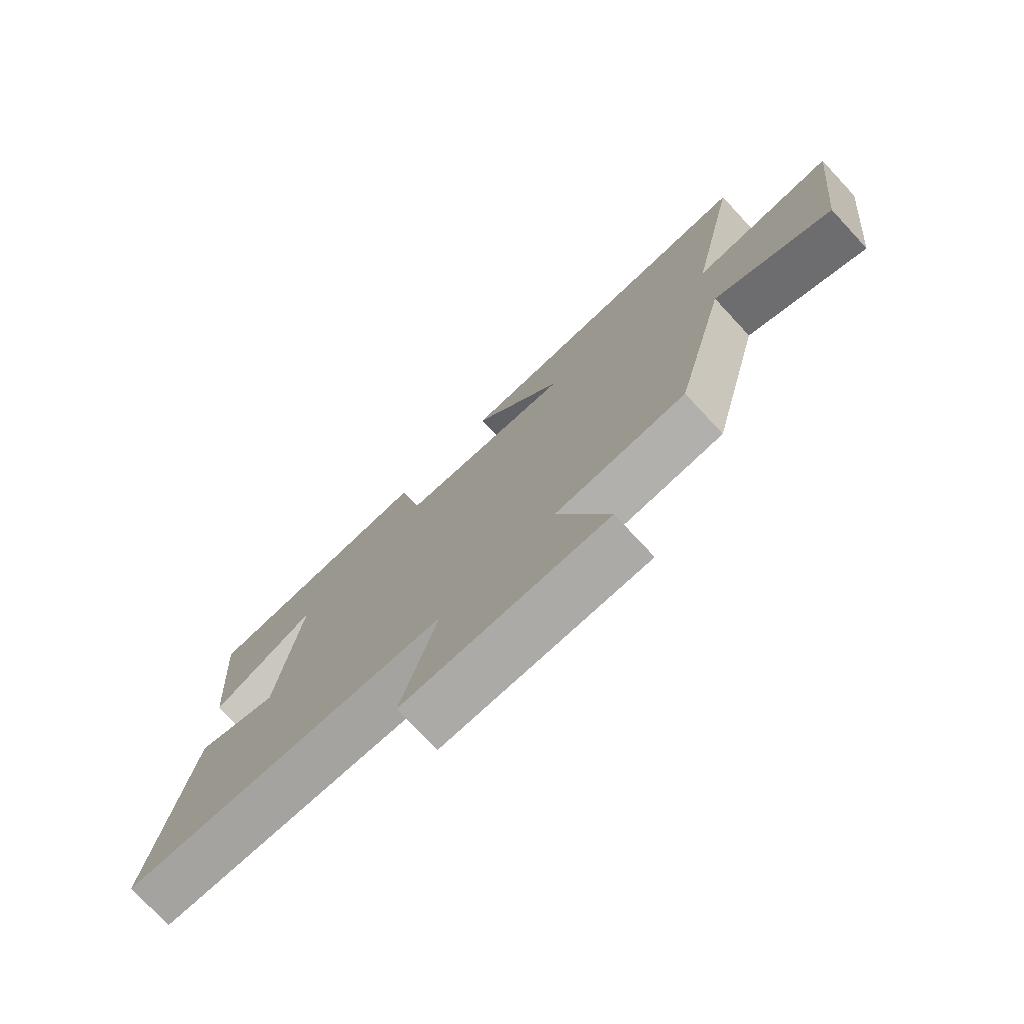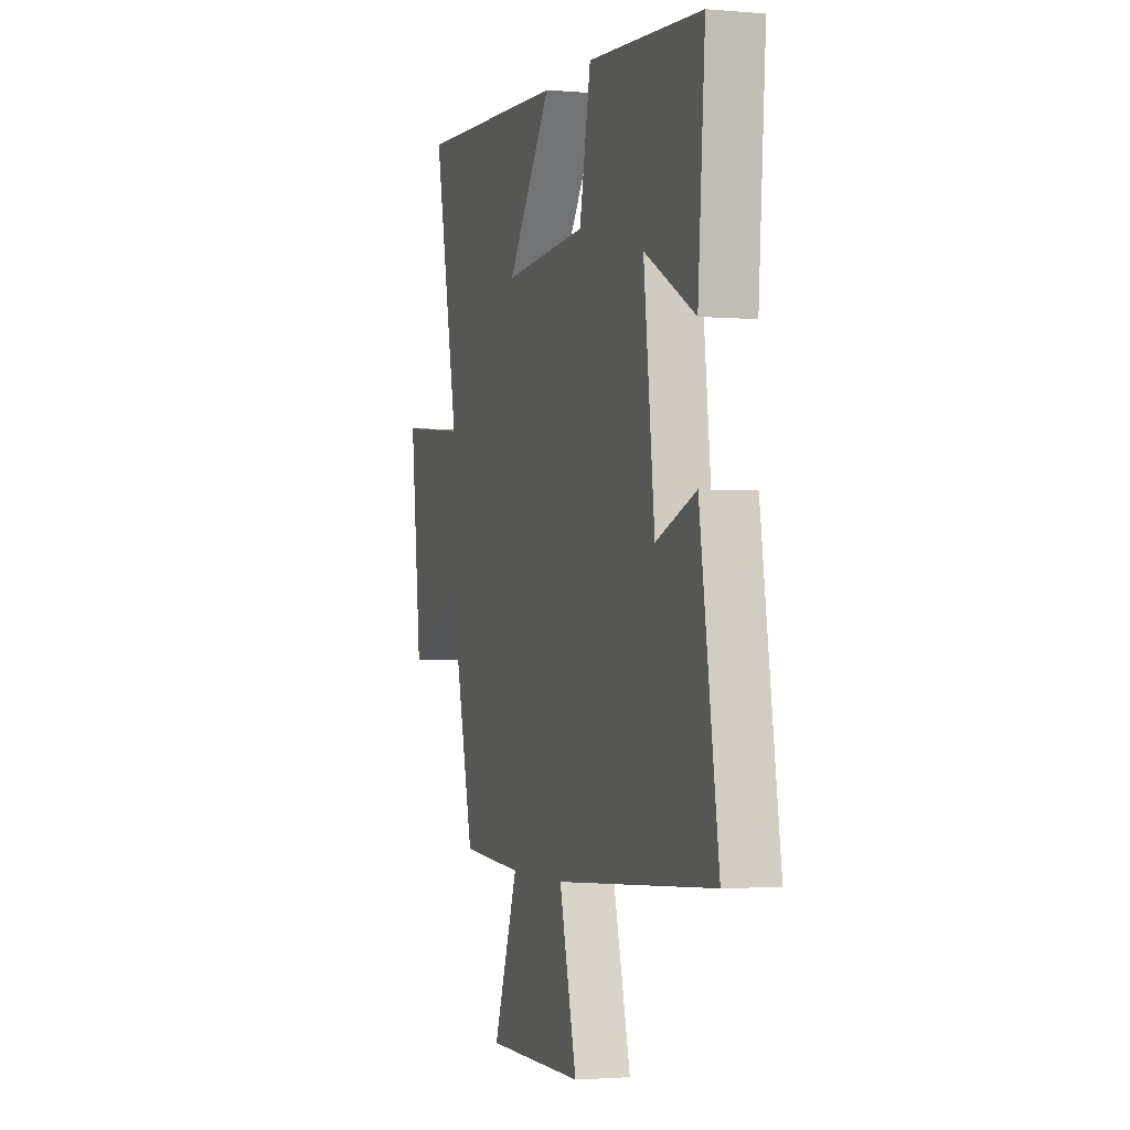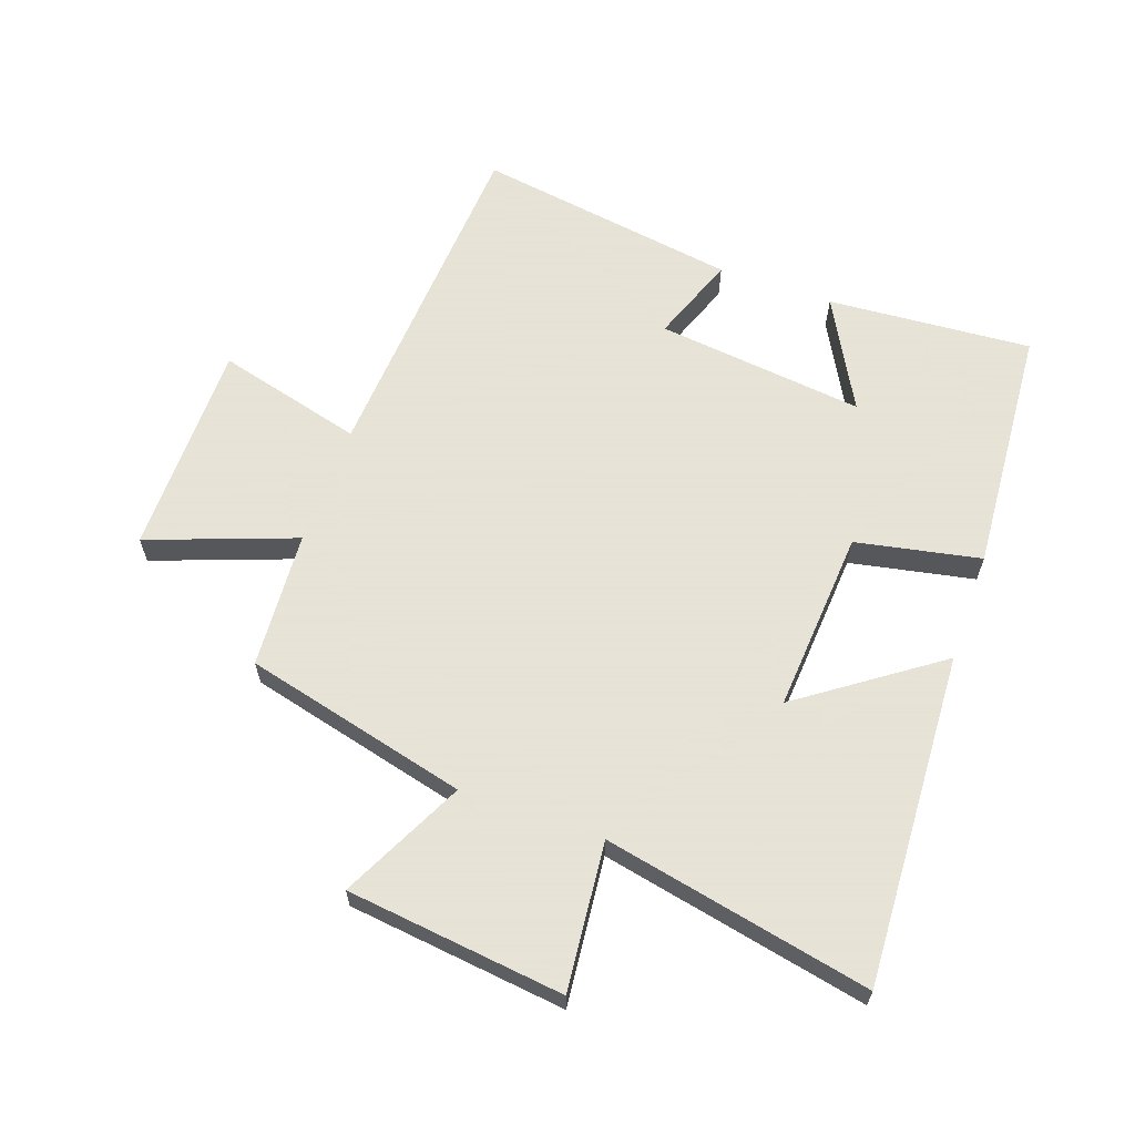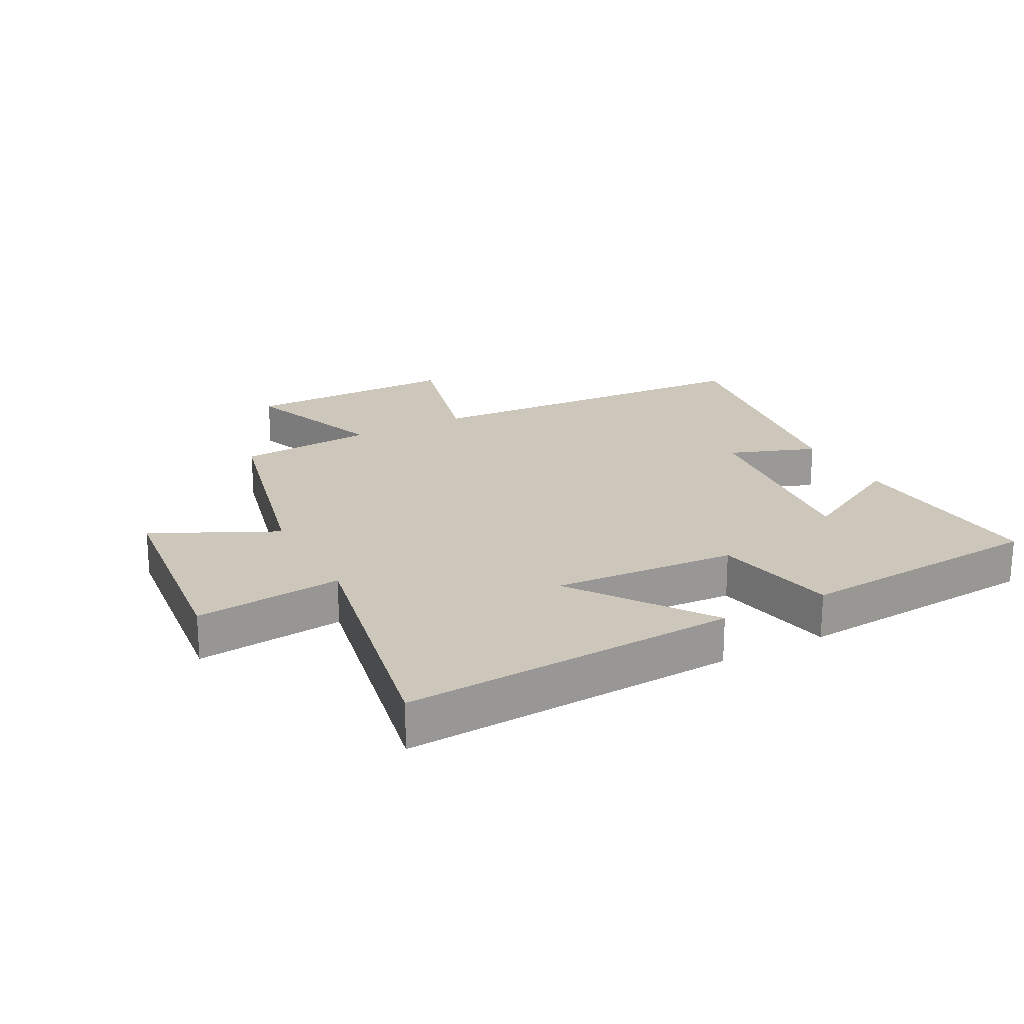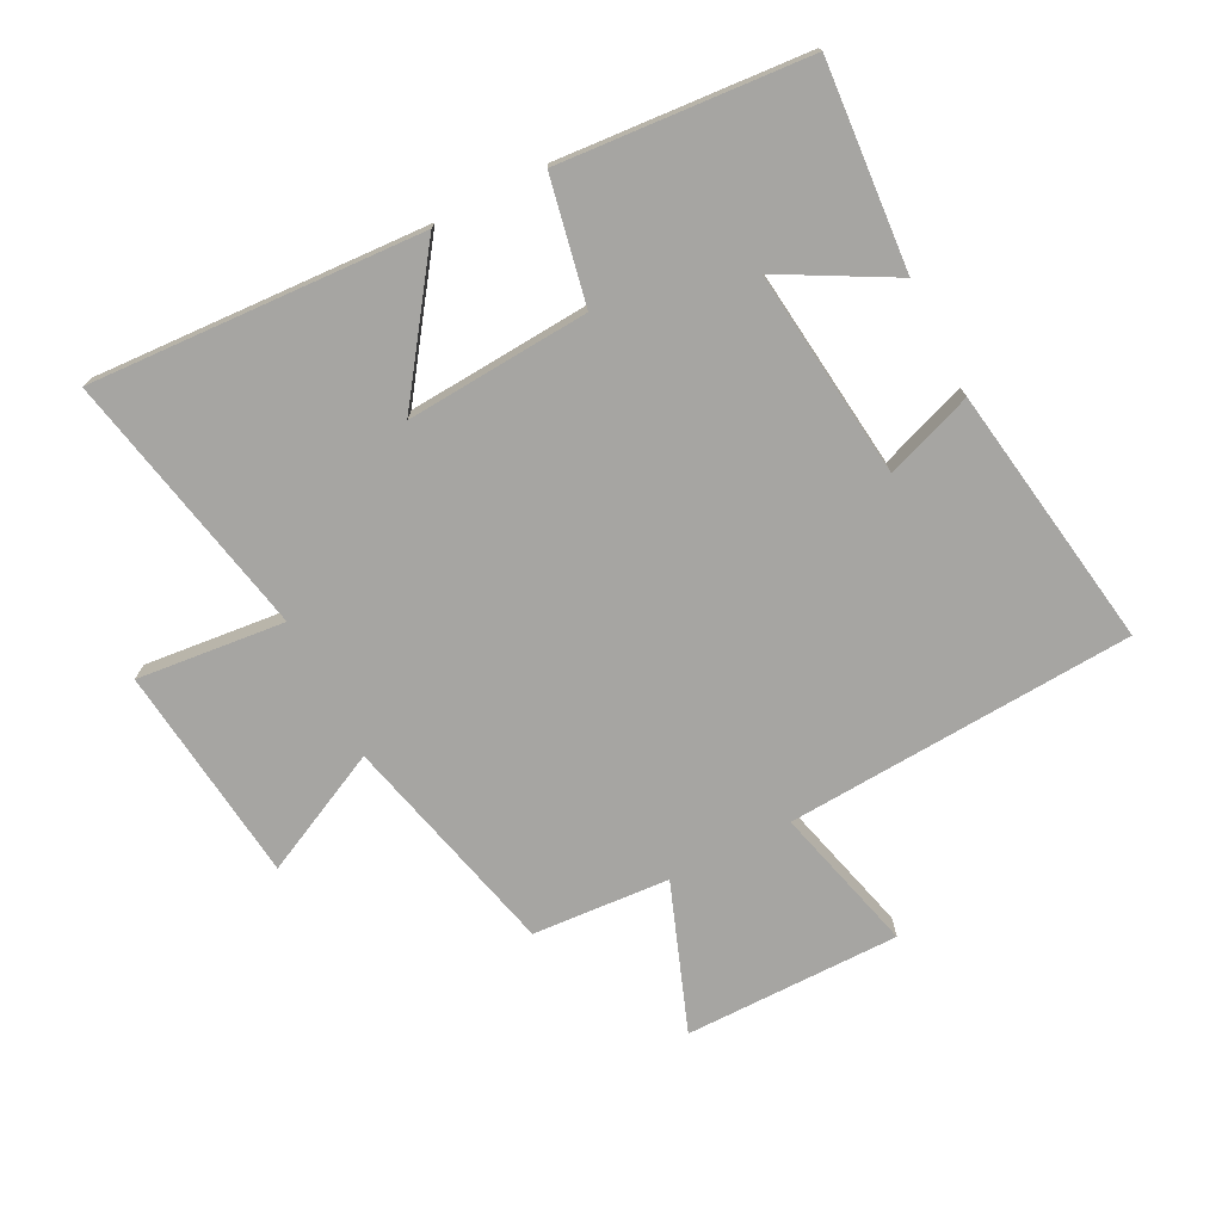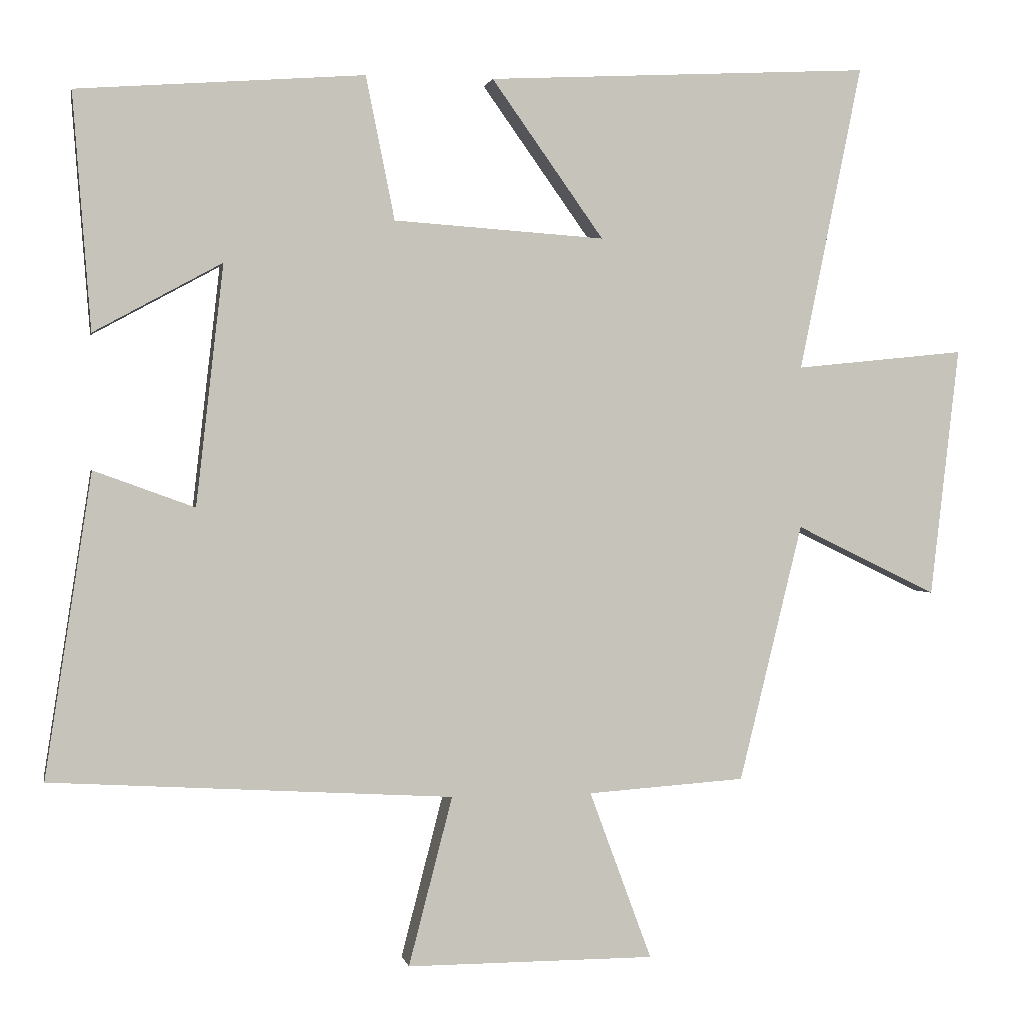
<metadata>
{"format":"obj","ext":"obj","renderer":"f3d","projection":"perspective","resolution":1024,"background":"white","views":[{"elev":-75.8,"azim":-137.0,"up":"+Z"},{"elev":-2.2,"azim":72.5,"up":"+Z"},{"elev":62.8,"azim":-70.4,"up":"+Y"},{"elev":21.5,"azim":-28.1,"up":"+Y"},{"elev":-73.8,"azim":27.1,"up":"+Y"},{"elev":1.2,"azim":169.0,"up":"+Z"}]}
</metadata>
<code>
v 0.525 0.07 0.47
v 0.5 0.07 0.142
v 0.322 0.07 0.239
v 0.36 0.07 -0.095
v 0.5 0.07 -0.044
v 0.565 0.07 -0.466
v 0.006 0.07 -0.5
v 0.067 0.07 -0.735
v -0.279 0.07 -0.735
v -0.192 0.07 -0.5
v -0.412 0.07 -0.485
v -0.5 0.07 -0.126
v -0.697 0.07 -0.222
v -0.737 0.07 0.126
v -0.5 0.07 0.102
v -0.587 0.07 0.528
v -0.052 0.07 0.5
v -0.208 0.07 0.281
v 0.086 0.07 0.301
v 0.126 0.07 0.5
v 0.525 0 0.47
v 0.5 0 0.142
v 0.322 0 0.239
v 0.36 0 -0.095
v 0.5 0 -0.044
v 0.565 0 -0.466
v 0.006 0 -0.5
v 0.067 0 -0.735
v -0.279 0 -0.735
v -0.192 0 -0.5
v -0.412 0 -0.485
v -0.5 0 -0.126
v -0.697 0 -0.222
v -0.737 0 0.126
v -0.5 0 0.102
v -0.587 0 0.528
v -0.052 0 0.5
v -0.208 0 0.281
v 0.086 0 0.301
v 0.126 0 0.5
f 19 20 1
f 15 16 17 18
f 15 18 19
f 12 13 14 15
f 10 11 12 15
f 10 15 19
f 7 8 9 10
f 4 5 6 7
f 3 4 7 10
f 1 2 3
f 19 1 3
f 3 10 19
f 21 40 39
f 38 37 36 35
f 39 38 35
f 35 34 33 32
f 35 32 31 30
f 39 35 30
f 30 29 28 27
f 27 26 25 24
f 30 27 24 23
f 23 22 21
f 23 21 39
f 39 30 23
f 1 21 22 2
f 2 22 23 3
f 3 23 24 4
f 4 24 25 5
f 5 25 26 6
f 6 26 27 7
f 7 27 28 8
f 8 28 29 9
f 9 29 30 10
f 10 30 31 11
f 11 31 32 12
f 12 32 33 13
f 13 33 34 14
f 14 34 35 15
f 15 35 36 16
f 16 36 37 17
f 17 37 38 18
f 18 38 39 19
f 19 39 40 20
f 20 40 21 1

</code>
